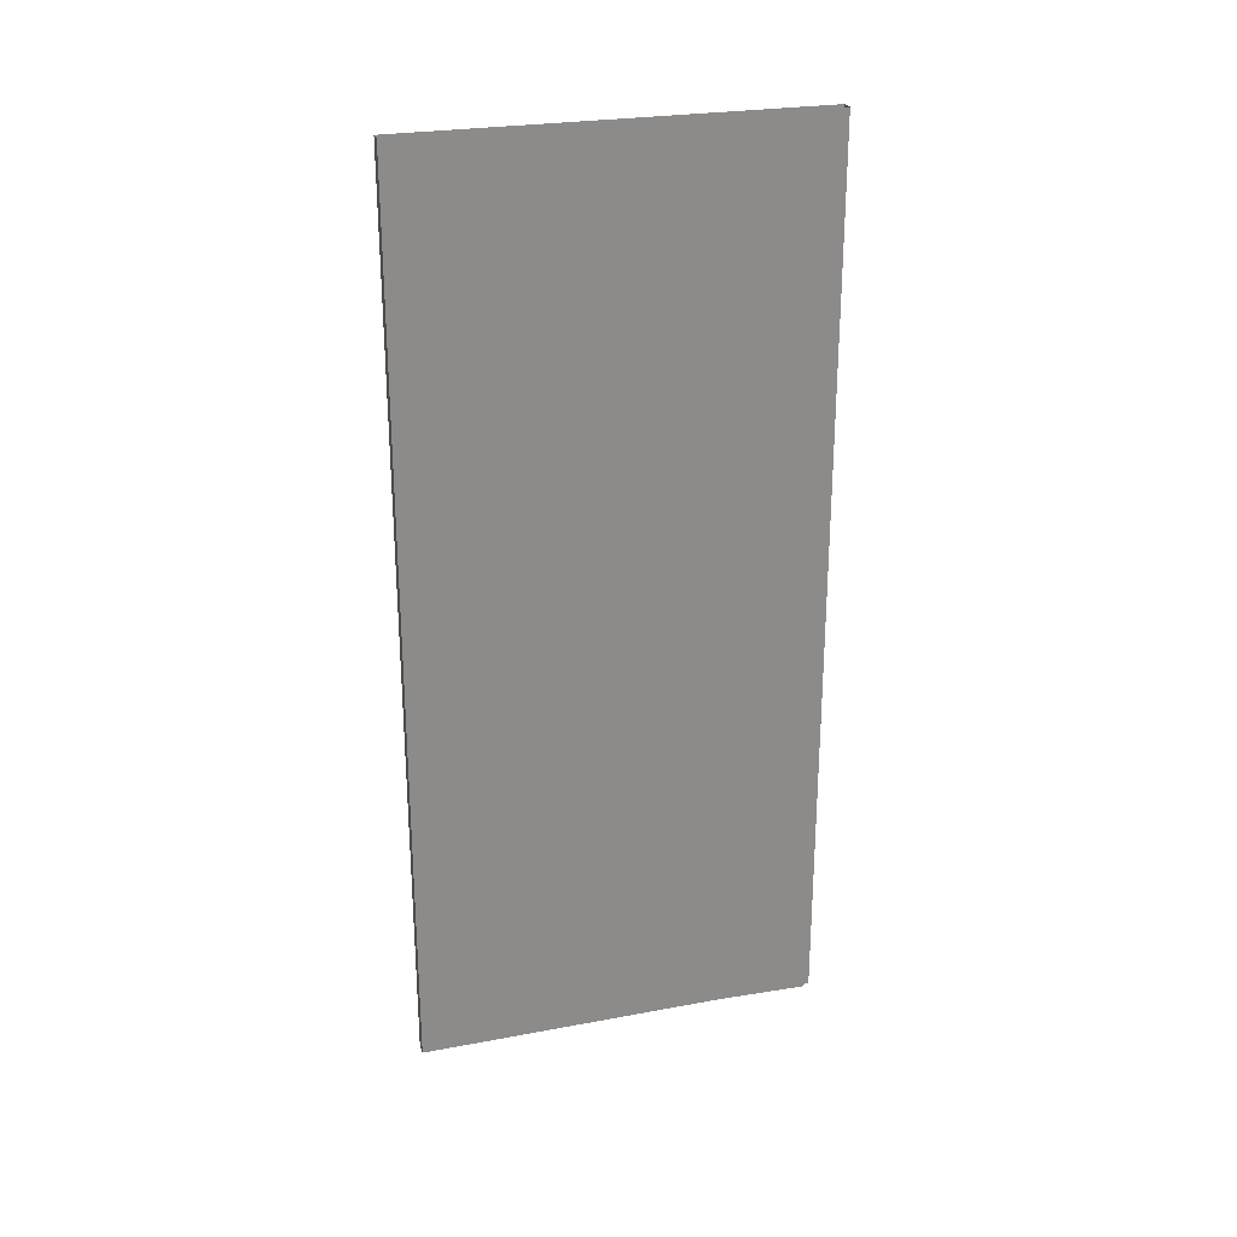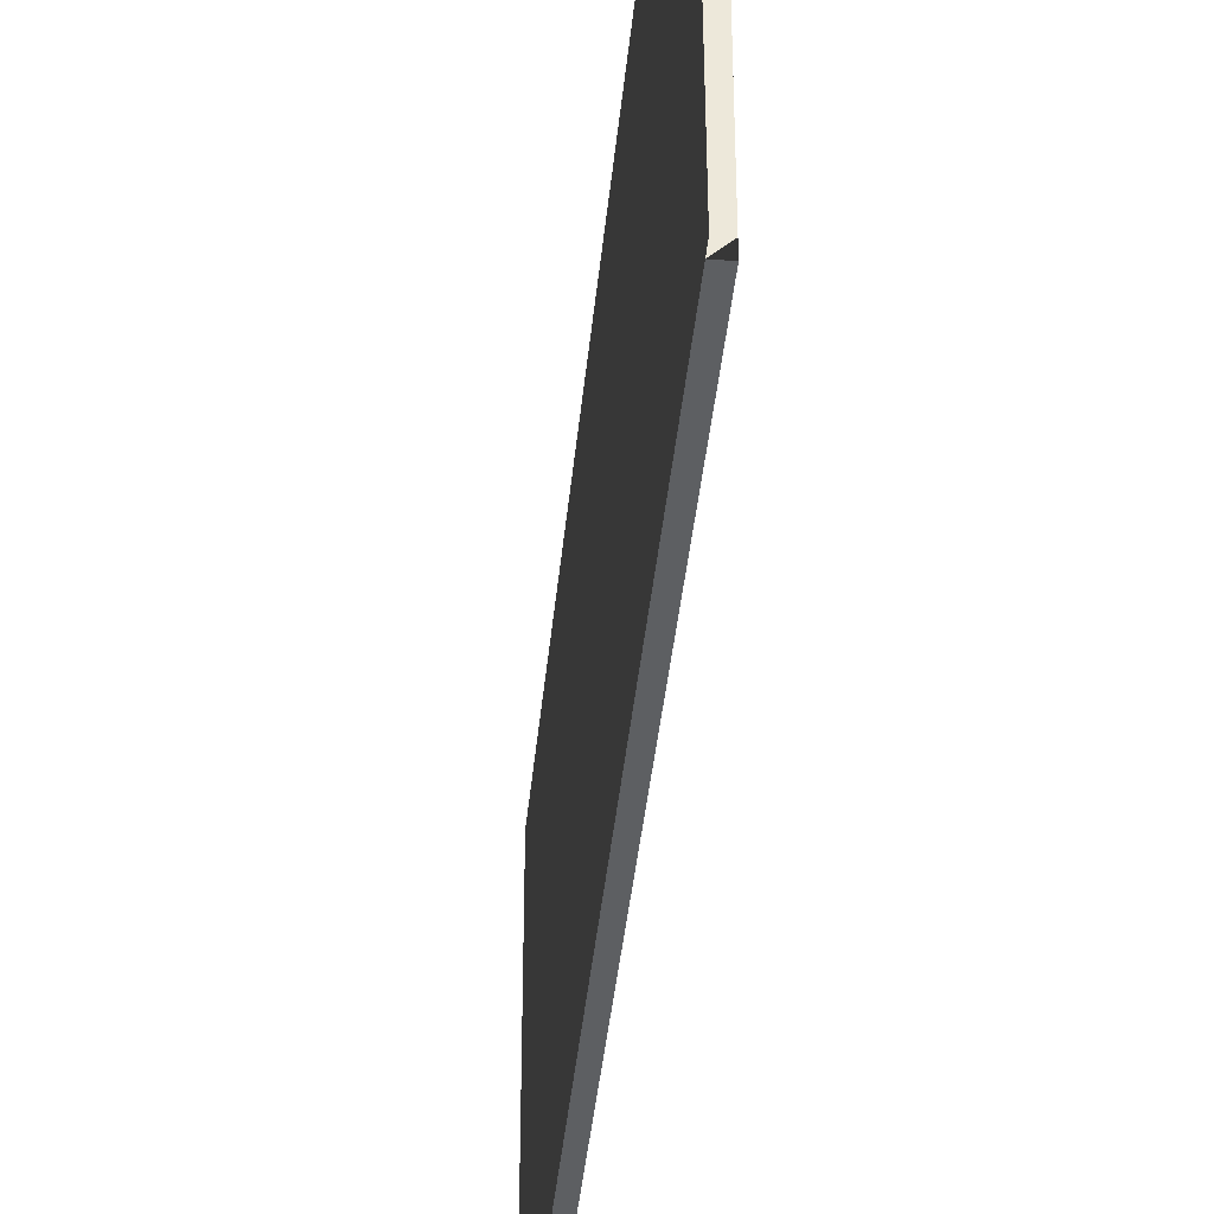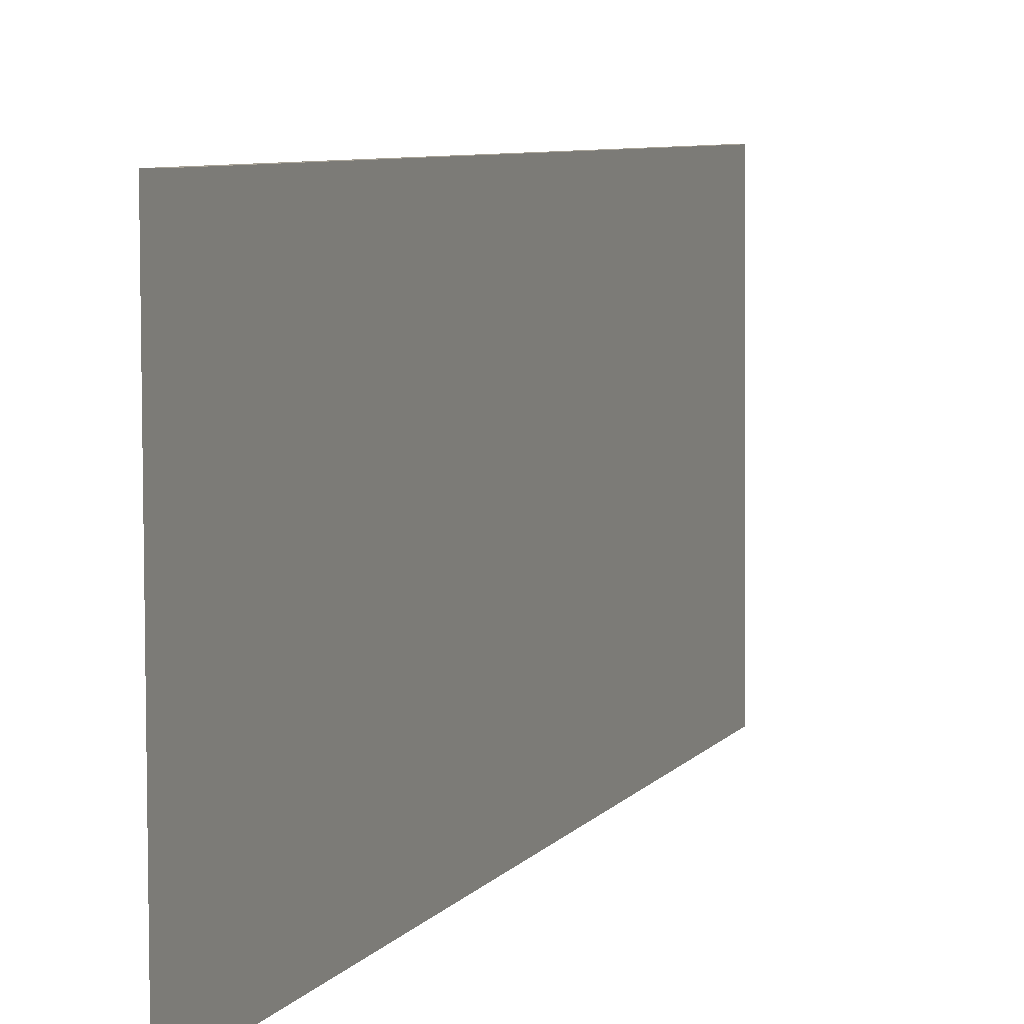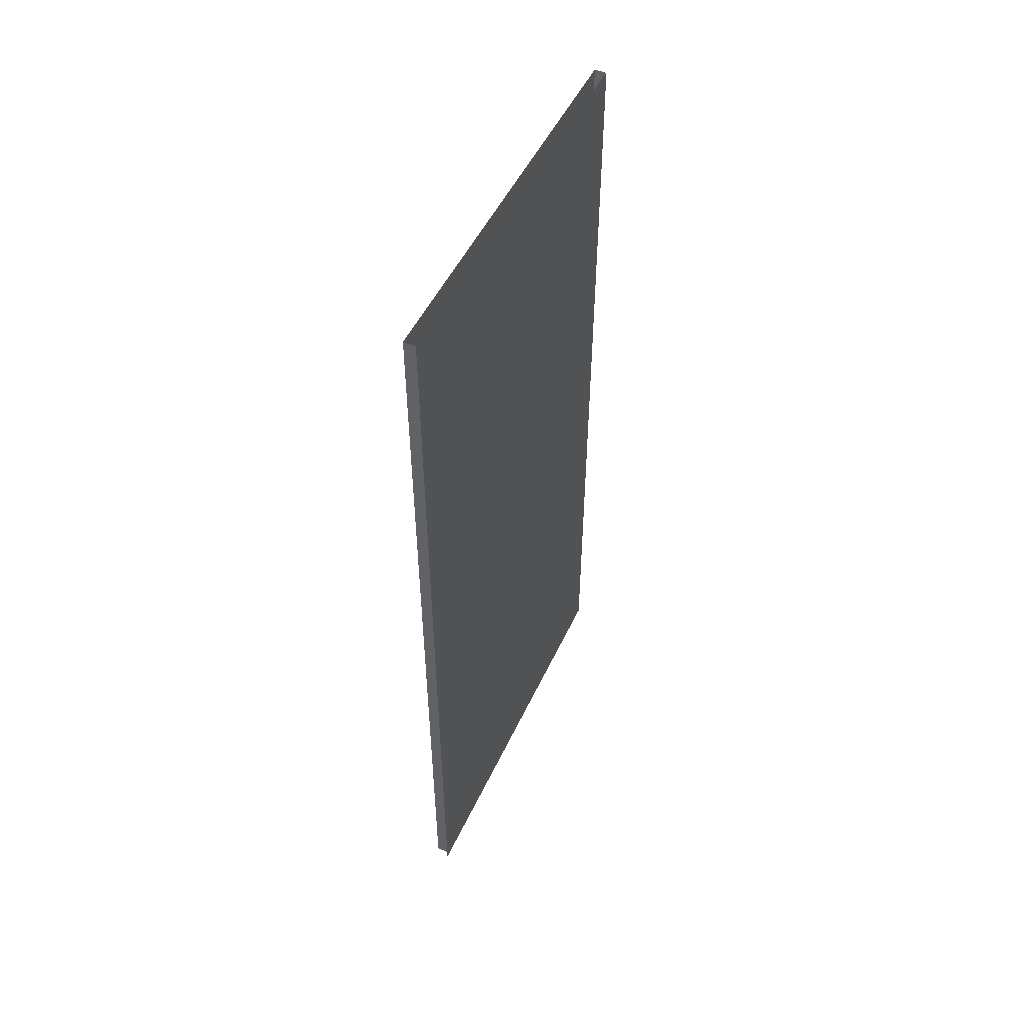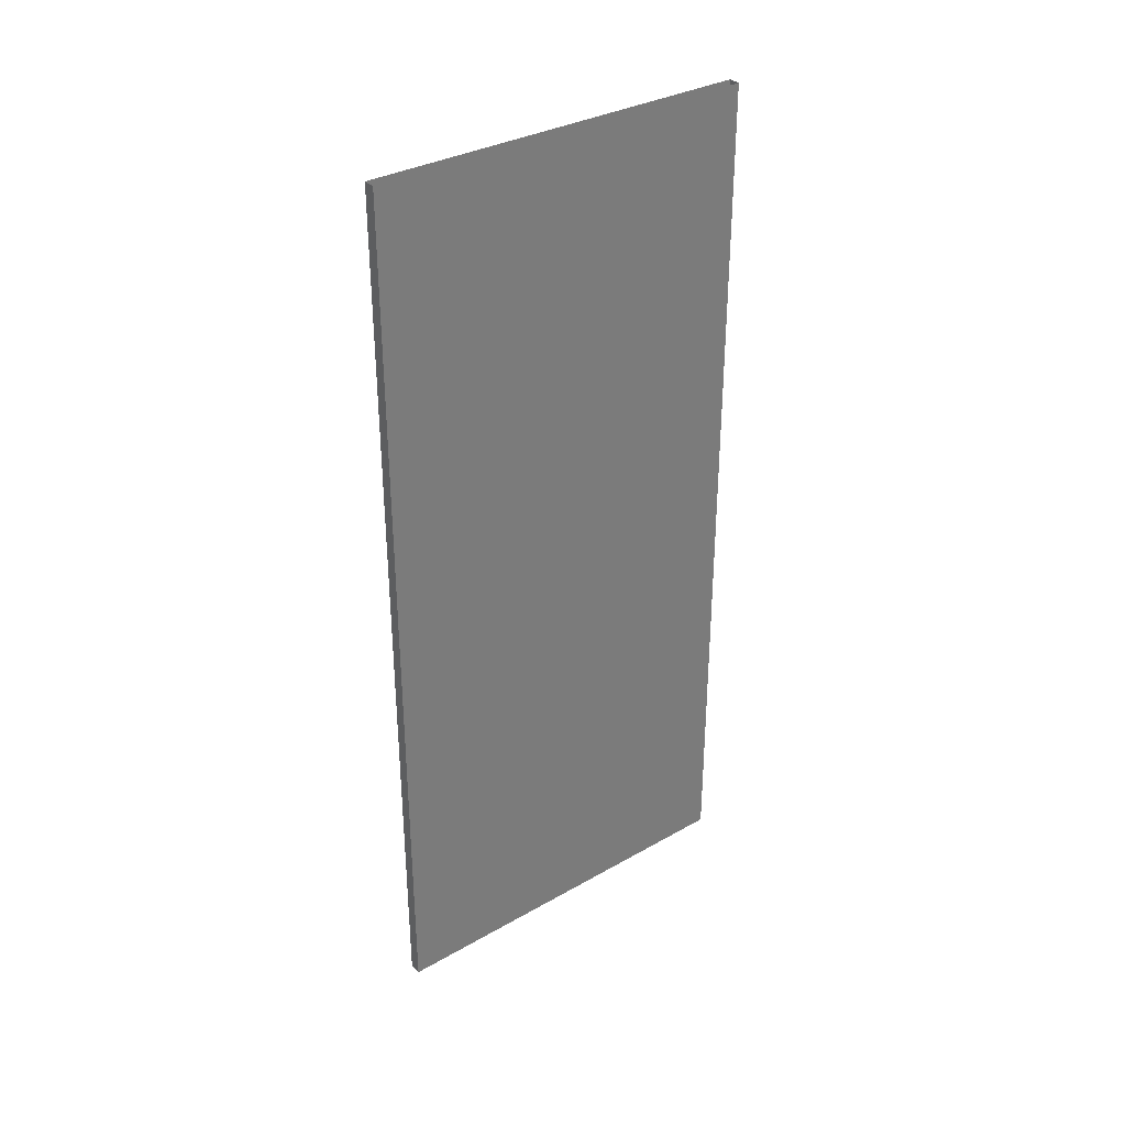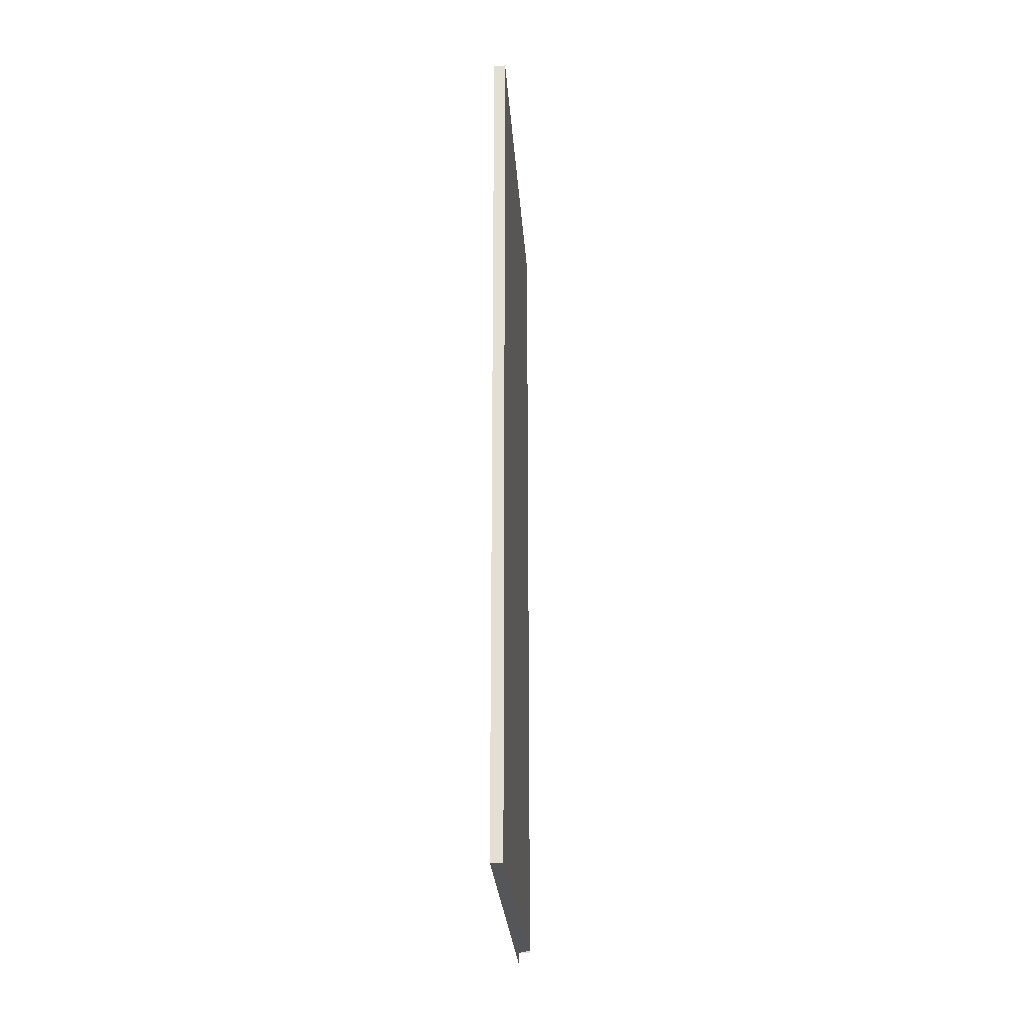
<metadata>
{"format":"obj","ext":"obj","renderer":"f3d","projection":"perspective","resolution":1024,"background":"white","views":[{"elev":25.8,"azim":-106.6,"up":"+Z"},{"elev":-39.7,"azim":174.6,"up":"+Y"},{"elev":6.9,"azim":20.2,"up":"+Y"},{"elev":51.4,"azim":25.1,"up":"+Z"},{"elev":33.3,"azim":-128.0,"up":"+Z"},{"elev":-25.4,"azim":-176.1,"up":"+Z"}]}
</metadata>
<code>
v 0.4911 -0.1925 0.2779
v 0.4857 -0.3731 0.2779
v 0.4857 -0.1925 0.2779
v 0.4911 -0.3731 0.2779
v 0.4857 -0.3677 0.2779
v 0.4857 -0.3731 -0.1223
v 0.4857 -0.1925 -0.1223
v 0.4911 -0.3731 -0.1223
v 0.4857 -0.3677 -0.1223
v 0.4911 -0.3731 -0.1277
v 0.4911 -0.1925 -0.1223
f 1 7 3
f 3 7 1
f 2 8 4
f 4 8 2
f 9 2 5
f 5 2 9
f 2 9 6
f 6 9 2
f 8 2 6
f 6 2 8
f 7 1 11
f 11 1 7
f 9 3 7
f 7 3 9
f 8 1 4
f 4 1 8
f 3 9 5
f 5 9 3
f 1 8 11
f 11 8 1
f 9 11 7
f 7 11 9
f 11 9 8
f 8 9 11
f 10 11 8
f 8 11 10

</code>
